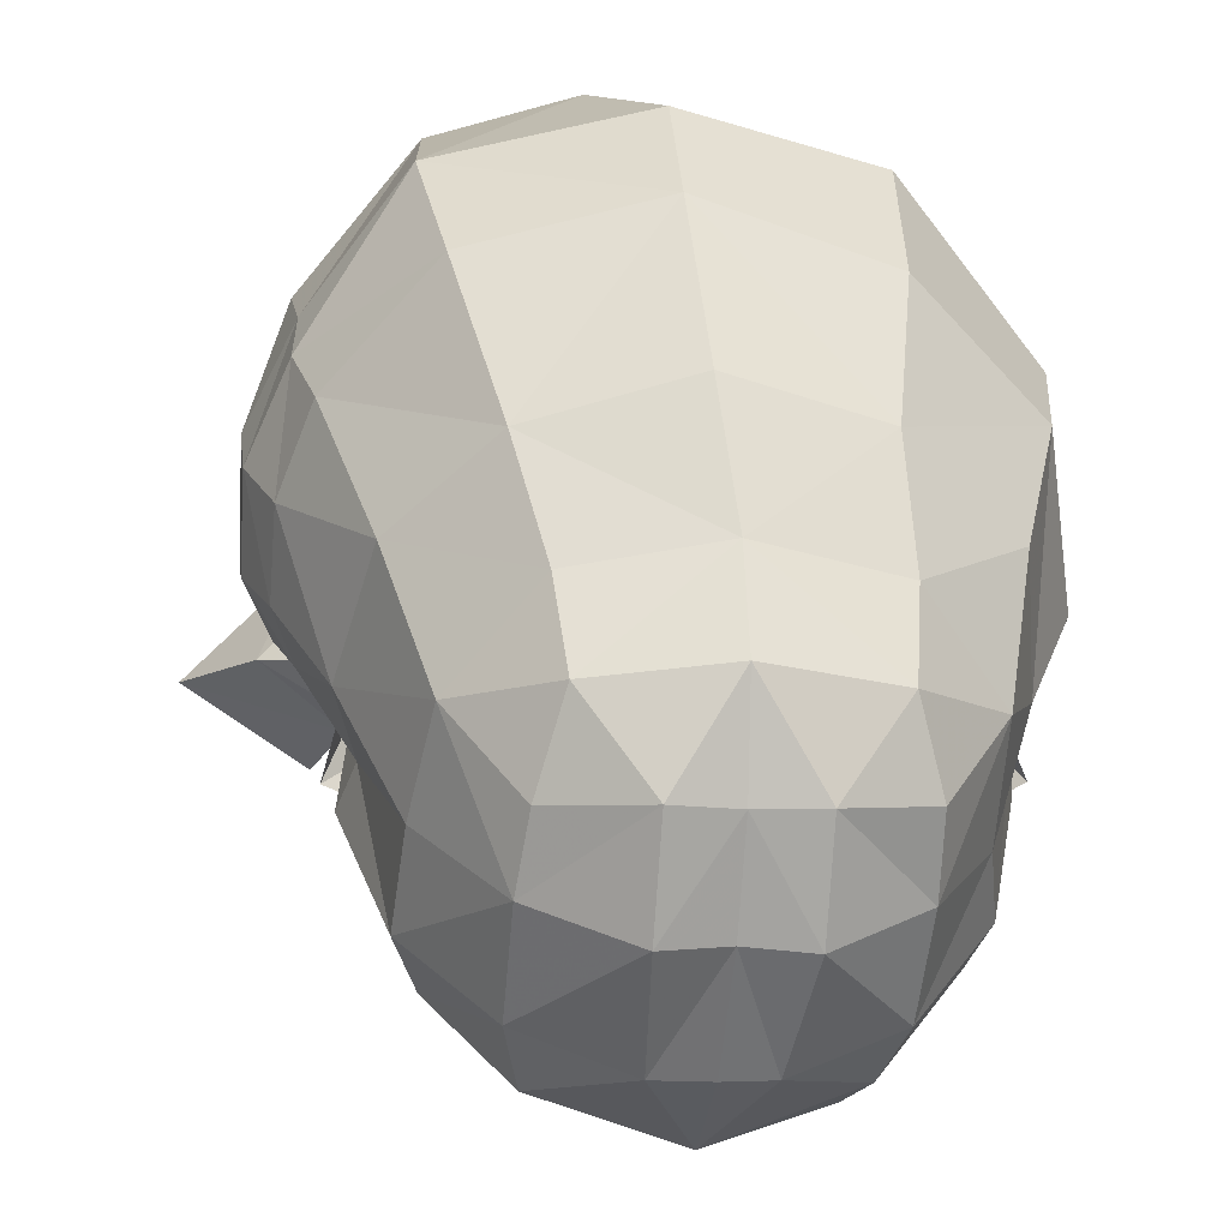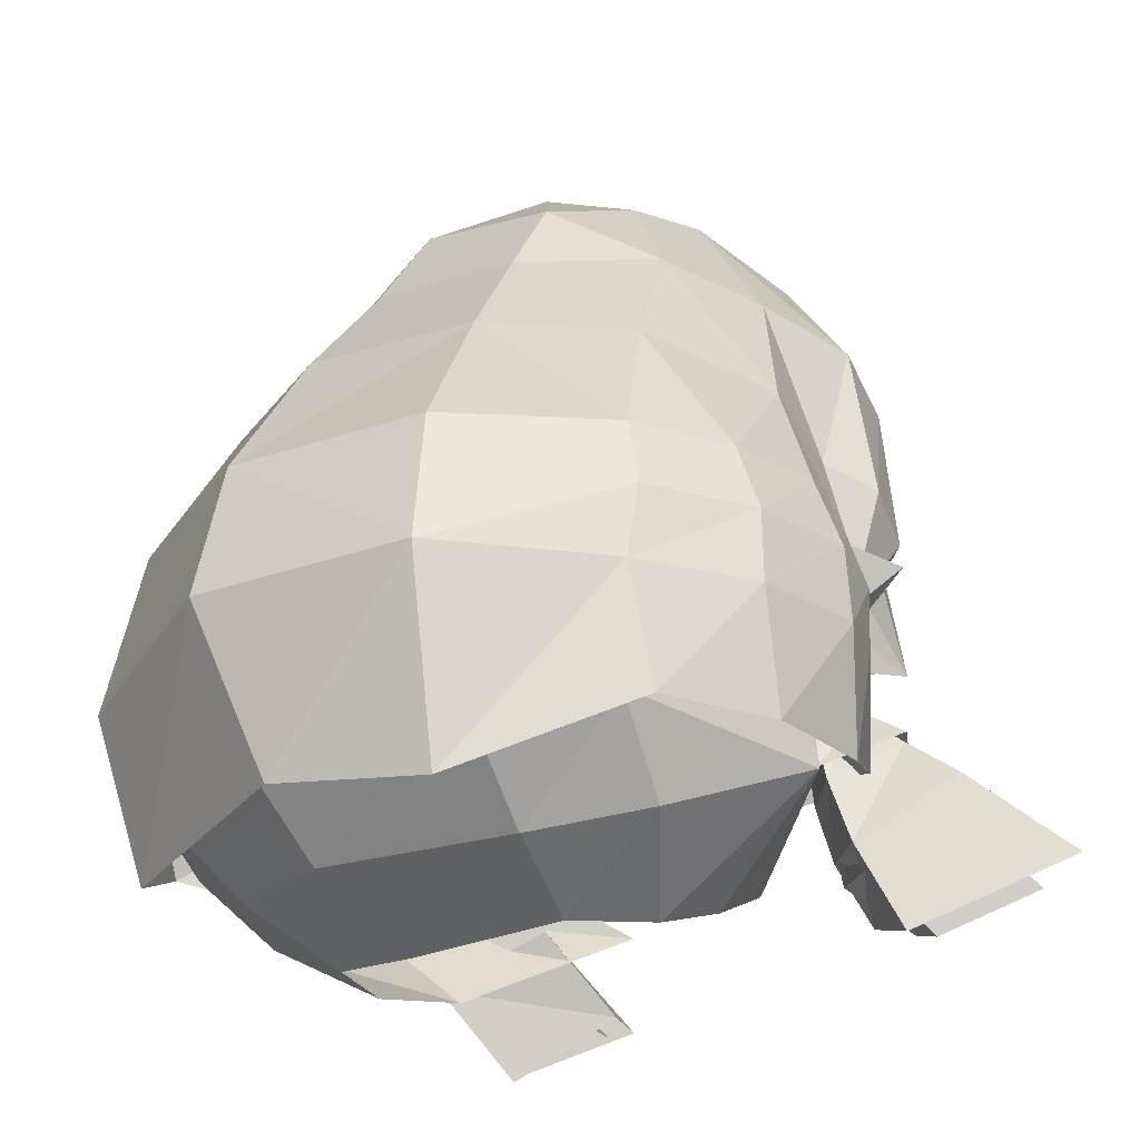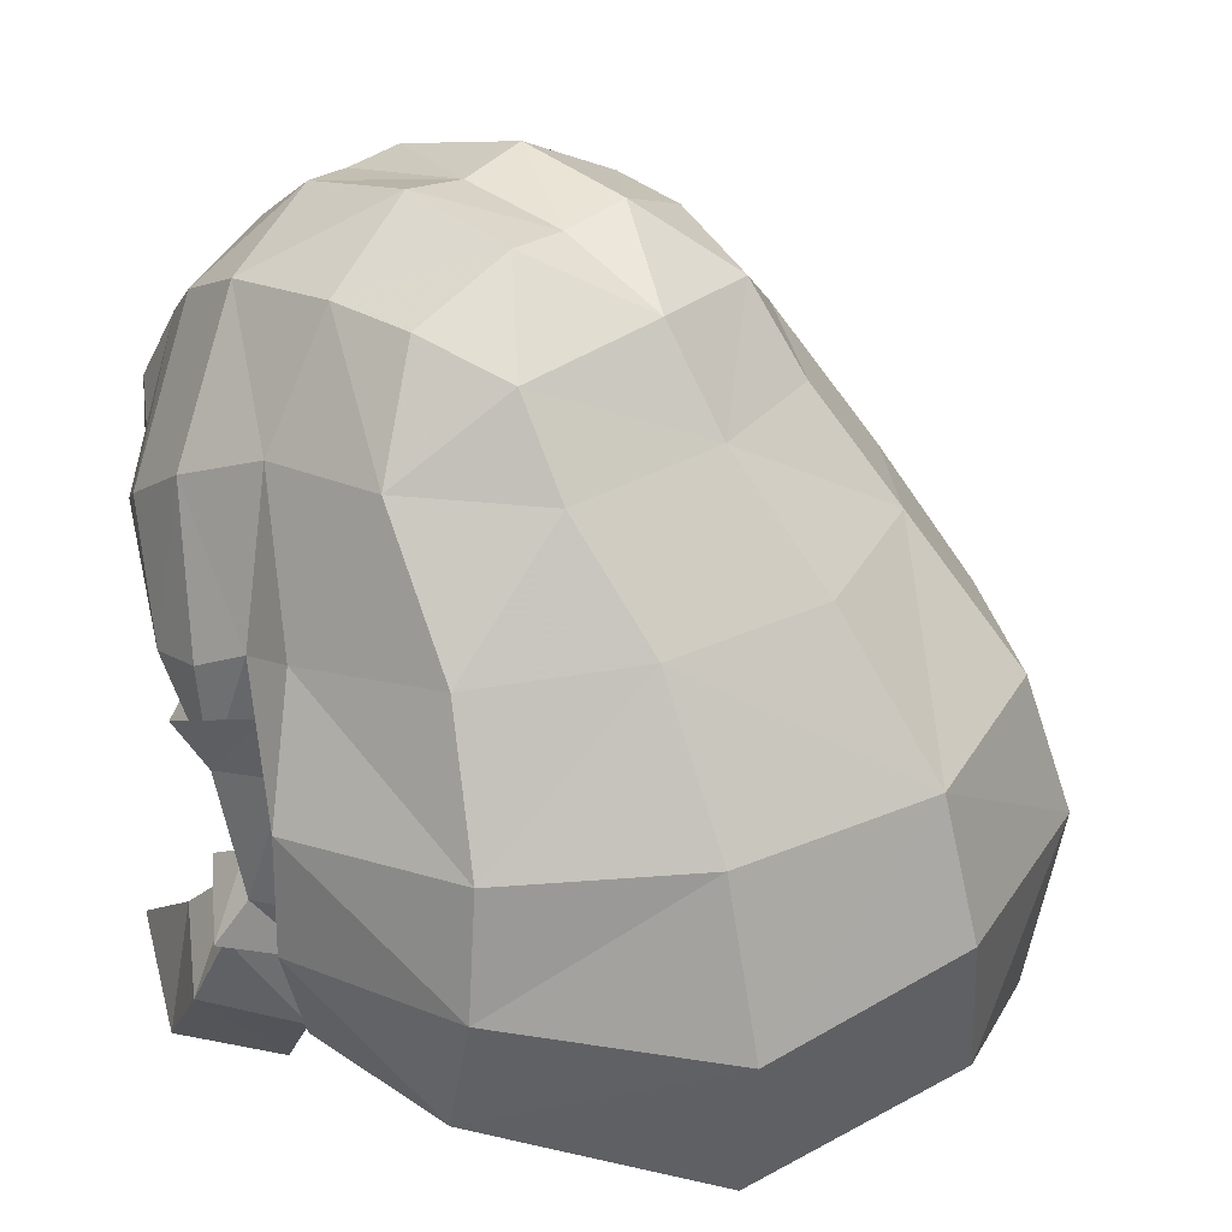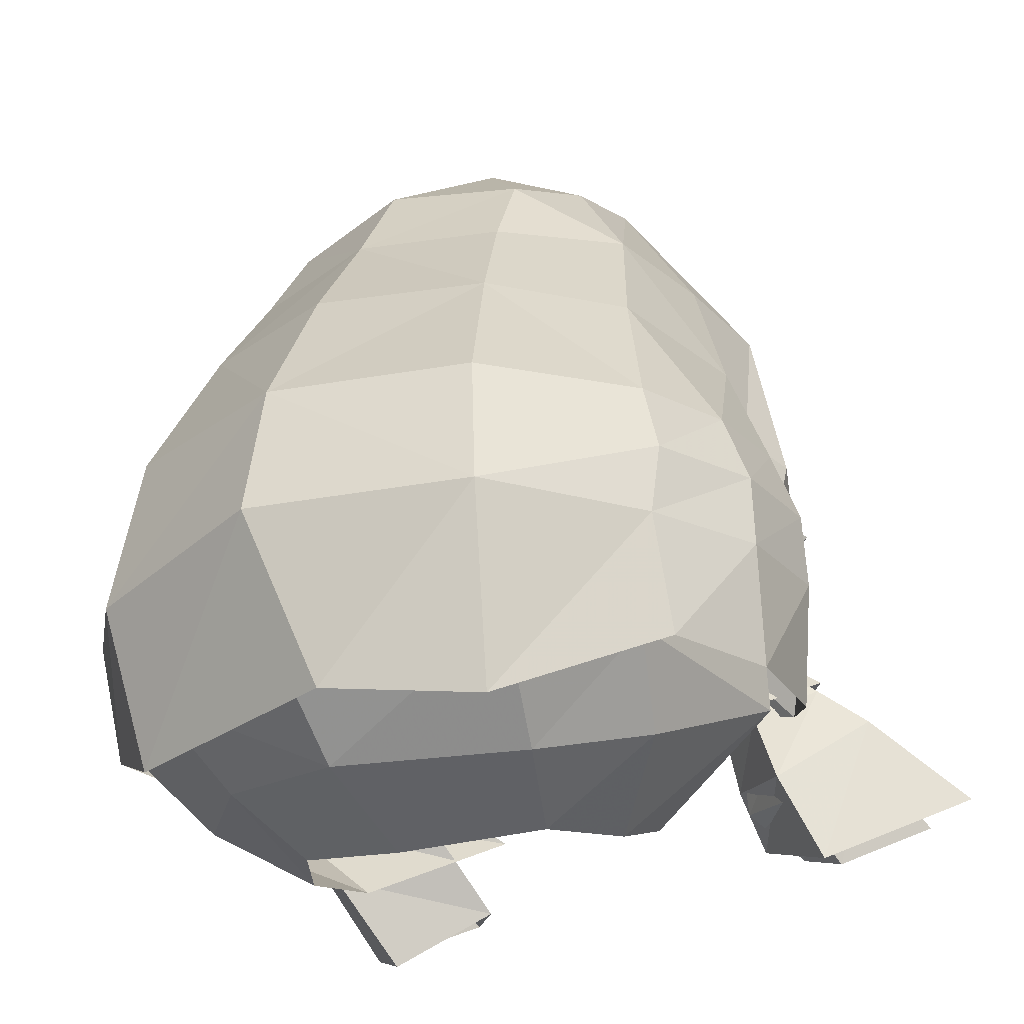
<metadata>
{"format":"obj","ext":"obj","renderer":"f3d","projection":"perspective","resolution":1024,"background":"white","views":[{"elev":24.3,"azim":-3.5,"up":"+Y"},{"elev":-23.6,"azim":-137.9,"up":"+Z"},{"elev":28.7,"azim":128.0,"up":"+Z"},{"elev":-23.3,"azim":-151.5,"up":"+Z"}]}
</metadata>
<code>
g common_hair_female_2028
v -1.643 2.278 82.27
v -2.036 3.334 80.88
v -3.459 2.027 80.76
v -2.867 0.8925 82.42
v -4.019 0.1439 80.46
v -3.223 -0.6473 82.26
v 0.324 2.616 82.35
v 0.1487 3.915 80.85
v -2.624 4.685 78.99
v -4.41 3.183 78.09
v -4.126 3.024 79
v -4.631 1.75 78.98
v -4.739 0.4558 78.95
v -0.02982 5.281 78.94
v -1.511 1.534 83.35
v -1.928 0.3107 83.75
v 0.3083 1.785 83.55
v -0.6241 0.5629 84.28
v 0.2411 0.4066 84.14
v -2.125 -0.7401 83.84
v -0.7439 -0.9742 84.53
v 0.2411 0.4066 84.14
v 0.2411 0.4066 84.14
v -0.7439 -0.9742 84.53
v 0.1314 -1.06 84.33
v -5.025 1.82 78.06
v -4.358 3.326 77.17
v -5.089 1.875 77.13
v -0.06106 5.766 77.16
v -2.949 5.184 77.2
v -1.805 -3.986 82.53
v -0.2246 -5.024 81.85
v -0.1464 -4.384 83.04
v -1.805 -4.627 81.54
v -2.042 -4.773 78.86
v -0.2877 -5.12 79.18
v -0.2634 -5.182 80.65
v -1.958 -4.728 80.29
v -2.339 -3.794 81.18
v -2.577 -3.718 79.94
v -2.93 -3.804 78.25
v -2.788 -2.869 81.01
v -2.947 -1.377 78.84
v -3.09 -1.046 77.55
v -3.013 -1.872 79.86
v 2.218 1.997 82.15
v 3.259 0.4474 82.24
v 3.682 1.674 80.56
v 2.178 3.187 80.76
v 3.882 -0.4069 80.24
v 3.161 -1.292 82.07
v 0.324 2.616 82.35
v 2.178 3.187 80.76
v 0.1487 3.915 80.85
v 0.324 2.616 82.35
v 2.499 4.294 78.86
v 4.226 2.4 78.78
v 4.44 2.464 77.22
v 2.604 4.823 76.69
v 4.592 -0.06838 78.62
v 0.1487 3.915 80.85
v 2.067 1.274 83.25
v 2.352 0.1028 83.62
v 0.3083 1.785 83.55
v 0.2411 0.4066 84.14
v 1.126 0.4357 84.23
v 2.304 -1.062 83.65
v 1.02 -1.102 84.48
v 1.126 0.4357 84.23
v 0.2411 0.4066 84.14
v 0.2411 0.4066 84.14
v 0.1314 -1.06 84.33
v 1.02 -1.102 84.48
v 0.3083 1.785 83.55
v 4.614 -0.07042 77.1
v 1.512 -4.227 82.43
v 1.464 -4.861 81.45
v 1.486 -4.893 80.56
v 1.501 -4.93 79.41
v 2.283 -4 80.73
v 2.377 -3.873 79.36
v 3.161 -1.292 82.07
v 3.708 -1.186 80.01
v 3.098 -3.403 81.02
v 1.818 -3.647 82.95
v 3.827 -1.872 79.69
v 3.59 -2.682 79.5
v 3.753 -1.801 78.37
v 3.456 -0.9632 78.41
v 2.633 -3.987 80.59
v 0.6593 -2.866 84.06
v 0.1314 -1.06 84.33
v -0.007556 -2.897 84
v 1.02 -1.102 84.48
v 3.161 -1.292 82.07
v 2.304 -1.062 83.65
v 2.138 -2.641 83.44
v 1.02 -1.102 84.48
v 2.138 -2.641 83.44
v 2.304 -1.062 83.65
v 2.138 -2.641 83.44
v 1.02 -1.102 84.48
v 3.324 -2.455 81.61
v 3.161 -1.292 82.07
v 3.517 -1.589 76.63
v 3.753 -1.801 78.37
v 3.094 -2.029 76.92
v 3.182 -0.968 76.55
v 3.456 -0.9632 78.41
v 3.161 -1.292 82.07
v 3.858 -1.849 76.07
v 2.999 -2.652 76.57
v 2.997 -1.046 75.76
v 2.525 -1.249 76.84
v 3.206 -2.113 78.33
v 2.847 -1.299 78.21
v 2.164 -1.493 76.25
v 2.847 -1.299 78.21
v 3.456 -0.9632 78.41
v 2.525 -1.249 76.84
v 2.525 -1.249 76.84
v 2.997 -1.046 75.76
v 2.164 -1.493 76.25
v 2.525 -1.249 76.84
v 2.87 -1.314 77.21
v 3.206 -2.113 78.33
v 2.92 -2.997 79.07
v 2.847 -1.299 78.21
v 2.92 -2.997 79.07
v 3.206 -2.113 78.33
v 3.673 -1.843 76.06
v 3.478 -1.583 76.6
v 3.092 -1.998 76.88
v 3.004 -2.27 76.47
v 3.005 -1.164 75.85
v 3.173 -1.031 76.54
v 2.292 -1.527 76.27
v 2.555 -1.283 76.82
v 3.779 -2.327 75.08
v 2.941 -3.194 75.64
v 2.946 -1.32 74.7
v 1.667 -1.955 75.37
v 3.349 -3.227 73.95
v 2.401 -4.549 74.66
v 2.429 -2.195 73.55
v 1.295 -2.921 74.35
v -3.786 -1.017 80.02
v -3.223 -0.6473 82.26
v -3.153 -3.123 81.64
v -2.492 -3.788 81.34
v -4.066 -1.767 79.81
v -3.878 -1.352 78.16
v -3.814 -2.518 79.4
v -3.586 -0.6687 78.07
v -2.893 -3.342 80.08
v -0.7836 -2.794 84.08
v -0.007556 -2.897 84
v 0.1314 -1.06 84.33
v 0.1314 -1.06 84.33
v -0.7439 -0.9742 84.53
v -0.7836 -2.794 84.08
v -3.223 -0.6473 82.26
v -3.429 -2.124 82.07
v -2.125 -0.7401 83.84
v -0.007556 -2.897 84
v -0.7836 -2.794 84.08
v -2.083 -3.508 83.1
v -0.7439 -0.9742 84.53
v -2.125 -0.7401 83.84
v -2.252 -2.421 83.52
v -2.252 -2.421 83.52
v -0.7439 -0.9742 84.53
v -4.793 -0.4691 77.88
v -5.119 0.4314 78.02
v -5.17 0.3905 77.08
v -4.748 -0.4944 77.11
v -4.019 -1.284 76.77
v -3.693 -1.893 76.84
v -3.494 -1.806 78.07
v -3.878 -1.352 78.16
v -4.509 -0.4602 78.63
v -3.629 -0.6622 76.51
v -3.878 -1.352 78.16
v -3.586 -0.6687 78.07
v -3.429 -2.124 82.07
v -3.223 -0.6473 82.26
v -4.559 -1.414 76.43
v -3.805 -2.513 76.49
v -3.868 -0.5571 75.93
v -3.629 -0.6622 76.51
v -2.986 -1.158 76.68
v -2.966 -0.9755 78.09
v -2.844 -1.431 75.86
v -2.966 -0.9755 78.09
v -2.986 -1.158 76.68
v -3.586 -0.6687 78.07
v -2.986 -1.158 76.68
v -2.844 -1.431 75.86
v -3.868 -0.5571 75.93
v -2.986 -1.158 76.68
v -3.494 -1.806 78.07
v -2.966 -0.9755 78.09
v -3.135 -2.813 79.07
v -3.494 -1.806 78.07
v -4.487 -1.452 76.34
v -3.903 -2.252 76.41
v -3.696 -1.722 76.81
v -3.932 -1.261 76.76
v -3.83 -0.799 75.87
v -3.642 -0.816 76.57
v -3.162 -1.432 75.82
v -3.249 -1.172 76.53
v -5.117 -1.646 75.87
v -4.054 -2.703 75.86
v -4.082 -0.9107 75.06
v -3.194 -1.737 75.18
v -6.2 -2.418 74.85
v -4.541 -3.581 75.17
v -4.576 -1.205 73.97
v -3.261 -2.396 74.51
v 2.825 -2.564 79.4
v 2.554 -2.541 80.77
v -2.874 4.732 74.68
v -4.496 3.05 75.65
v -5.043 1.595 75.61
v -4.945 0.1086 75.56
v -0.917 5.3 74.89
v 4.328 2.052 75.68
v 2.213 4.337 74.6
v 3.892 -0.3992 75.55
v -4.334 -0.9739 75.85
v -2.335 -1.72 76.4
v -3.161 -0.6458 77.15
v -4.058 3.18 77.24
v -2.924 4.943 77.22
v -2.94 4.459 75.78
v -4.088 3.099 75.8
v -3.774 2.135 74.79
v -4.499 0.2148 75.56
v -0.07246 5.538 77.12
v -0.1535 5.179 75.65
v 2.29 4.17 75.62
v 2.591 4.561 77.1
v 4.293 2.382 77.3
v 4.043 1.896 75.63
v 3.262 1.299 74.73
v 3.705 -0.3366 75.69
v -0.1535 5.179 75.65
v -0.1535 5.179 75.65
v -0.07246 5.538 77.12
v 2.591 4.561 77.1
v 2.241 -1.632 76.32
v 1.176 -3.143 75.44
v 2.105 -0.8413 74.27
v -1.638 -2.28 75.22
v -2.347 -0.7466 76.3
v -2.137 1.87 73.9
v -2.763 0.963 73.95
v -2.588 3.094 74.51
v -2.732 -0.1346 74.31
v -0.3033 2.365 73.72
v -0.2161 3.882 74.43
v 2.06 0.6177 74.03
v 1.274 2.019 73.92
v 1.693 3.19 74.55
v -0.2161 3.882 74.43
v 1.274 2.019 73.92
v -0.3033 2.365 73.72
v -0.2161 3.882 74.43
v -4.545 0.5867 77.3
v 4.183 -0.1428 77.19
v -0.2161 3.882 74.43
v -0.2161 3.882 74.43
v -0.1535 5.179 75.65
v 2.29 4.17 75.62
v -2.747 -0.5108 77.34
v 2.87 -1.314 77.21
v 3.456 -0.9632 78.41
v 3.753 -1.801 78.37
v 3.517 -1.589 76.63
v 0.324 2.616 82.35
v 0.3083 1.785 83.55
v 2.067 1.274 83.25
v 0.324 2.616 82.35
v 3.753 -1.801 78.37
v 3.456 -0.9632 78.41
v 3.697 -0.9786 79.3
v 3.205 -2.113 78.33
v 2.963 -2.845 78.8
v 2.847 -1.299 78.21
v 4.123 -2.007 79.09
v 2.963 -2.845 78.8
v 2.688 -1.519 78.84
v 2.847 -1.299 78.21
v -3.878 -1.352 78.16
v -3.878 -0.5154 78.96
v -3.75 -0.6605 78.07
v -3.494 -1.806 78.07
v -2.966 -0.9756 78.09
v -3.194 -2.555 78.64
v -4.264 -1.93 78.79
v -3.194 -2.555 78.64
v -2.966 -0.9756 78.09
v -2.689 -0.9424 78.47
v -3.135 -2.813 79.07
v -2.986 -1.158 76.68
v -3.629 -0.6622 76.51
v -3.586 -0.6687 78.07
v -3.494 -1.806 78.07
v 2.071 -1.844 76.27
v 2.385 -2.532 80.96
v 2.707 -1.765 79.57
v 2.847 -1.299 78.21
v -2.742 -1.274 79.11
v -2.595 -1.885 80.11
v -2.893 -3.342 80.08
v -3.135 -2.813 79.07
v -2.966 -0.9755 78.09
v -2.345 -2.337 81.32
v -2.492 -3.788 81.34
v -1.805 -3.986 82.53
v -2.125 -0.7401 83.84
v -5.056 -1.668 75.42
v -4.167 -2.519 75.41
v -4.066 -2.156 75.86
v -4.59 -1.511 75.8
v -4.189 -1.08 74.78
v -4.033 -0.9878 75.42
v -3.31 -1.752 74.86
v -3.365 -1.503 75.38
v -5.574 -2.532 74.57
v -4.557 -3.245 74.77
v -4.578 -1.788 74.03
v -3.772 -2.519 74.36
v 3.753 -1.801 78.37
v 3.456 -0.9632 78.41
v 3.182 -0.968 76.55
v 2.525 -1.249 76.84
v -3.878 -1.352 78.16
v 3.423 -2.315 74.8
v 3.343 -1.948 75.54
v 2.83 -2.384 75.87
v 2.787 -2.974 75.23
v 2.791 -1.551 74.51
v 2.836 -1.433 75.39
v 2.295 -1.708 75.7
v 1.958 -2.04 75.02
v 3.097 -2.999 73.94
v 2.378 -4.002 74.48
v 2.399 -2.216 73.64
v 1.629 -2.771 74.25
f 1 2 3
f 3 4 1
f 5 4 3
f 4 5 6
f 7 8 2
f 2 1 7
f 9 10 11
f 5 12 13
f 2 9 11
f 11 3 2
f 8 14 2
f 15 4 16
f 17 18 19
f 16 4 20
f 21 22 18
f 23 24 25
f 20 18 16
f 18 20 21
f 15 16 18
f 18 17 15
f 4 6 20
f 26 10 27
f 27 28 26
f 14 29 30
f 30 9 14
f 31 32 33
f 32 31 34
f 35 36 37
f 37 32 34
f 34 38 37
f 35 37 38
f 31 39 34
f 39 38 34
f 39 40 38
f 38 41 35
f 39 31 42
f 41 43 44
f 42 45 40
f 40 39 42
f 40 41 38
f 46 47 48
f 48 49 46
f 50 48 47
f 47 51 50
f 52 46 49
f 53 54 55
f 56 57 58
f 58 59 56
f 50 60 57
f 57 48 50
f 49 48 57
f 57 56 49
f 61 49 14
f 62 63 47
f 64 65 66
f 63 67 47
f 68 69 70
f 71 72 73
f 67 63 69
f 69 68 67
f 62 74 69
f 69 63 62
f 47 67 51
f 58 57 60
f 60 75 58
f 14 56 59
f 59 29 14
f 76 33 32
f 32 77 76
f 37 78 77
f 77 32 37
f 79 78 37
f 76 77 80
f 80 77 78
f 80 78 81
f 78 79 81
f 36 79 37
f 50 82 83
f 76 84 85
f 86 87 88
f 88 89 83
f 90 87 84
f 91 92 93
f 92 91 94
f 95 96 97
f 93 33 91
f 76 85 33
f 98 99 100
f 101 102 91
f 101 103 104
f 75 60 89
f 105 106 107
f 60 50 83
f 83 89 60
f 108 109 105
f 83 103 86
f 83 110 103
f 111 105 107
f 107 112 111
f 113 108 105
f 105 111 113
f 114 107 115
f 115 116 114
f 117 112 107
f 107 114 117
f 118 119 120
f 121 108 113
f 122 123 124
f 89 125 75
f 126 127 128
f 88 83 86
f 88 129 130
f 85 103 101
f 84 87 103
f 88 87 129
f 91 85 101
f 131 132 133
f 133 134 131
f 135 136 132
f 132 131 135
f 137 134 133
f 133 138 137
f 135 137 138
f 138 136 135
f 139 131 134
f 134 140 139
f 141 135 131
f 131 139 141
f 140 134 137
f 137 142 140
f 142 137 135
f 135 141 142
f 143 139 140
f 140 144 143
f 145 141 139
f 139 143 145
f 144 140 142
f 142 146 144
f 146 142 141
f 141 145 146
f 5 147 148
f 31 149 150
f 151 152 153
f 152 147 154
f 150 149 155
f 156 157 158
f 159 160 161
f 162 163 164
f 165 166 33
f 31 33 167
f 168 169 170
f 171 166 172
f 173 174 175
f 175 176 173
f 177 178 179
f 179 180 177
f 147 181 154
f 182 183 184
f 147 151 185
f 147 185 186
f 187 188 178
f 178 177 187
f 189 187 177
f 177 190 189
f 191 192 179
f 179 178 191
f 193 191 178
f 178 188 193
f 194 195 196
f 197 198 199
f 189 190 200
f 201 202 203
f 152 151 147
f 167 171 149
f 149 153 155
f 152 204 153
f 166 171 167
f 205 206 207
f 207 208 205
f 209 205 208
f 208 210 209
f 211 212 207
f 207 206 211
f 209 210 212
f 212 211 209
f 213 214 206
f 206 205 213
f 215 213 205
f 205 209 215
f 214 216 211
f 211 206 214
f 216 215 209
f 209 211 216
f 217 218 214
f 214 213 217
f 219 217 213
f 213 215 219
f 218 220 216
f 216 214 218
f 220 219 215
f 215 216 220
f 221 222 80
f 80 81 221
f 76 80 222
f 223 224 27
f 27 30 223
f 225 226 175
f 175 28 225
f 227 223 30
f 30 29 227
f 228 229 59
f 59 58 228
f 58 75 228
f 229 227 29
f 29 59 229
f 75 125 230
f 231 232 233
f 233 176 231
f 234 235 236
f 236 237 234
f 238 239 237
f 235 240 241
f 241 236 235
f 242 243 244
f 244 245 242
f 246 245 247
f 243 242 248
f 249 250 251
f 247 252 253
f 253 254 247
f 255 256 239
f 257 258 238
f 238 259 257
f 258 260 239
f 239 238 258
f 261 257 259
f 259 262 261
f 263 264 265
f 265 246 263
f 246 254 263
f 266 265 264
f 267 268 269
f 239 260 255
f 237 236 259
f 259 238 237
f 237 239 270
f 270 234 237
f 236 241 262
f 262 259 236
f 265 242 245
f 245 246 265
f 271 247 245
f 245 244 271
f 242 265 272
f 273 274 275
f 239 256 276
f 276 270 239
f 247 271 277
f 247 277 252
f 278 279 280
f 7 1 15
f 15 17 7
f 281 282 283
f 62 46 284
f 4 15 1
f 46 62 47
f 75 230 228
f 246 247 254
f 285 286 287
f 288 289 290
f 285 287 291
f 285 289 288
f 285 291 289
f 292 293 294
f 295 296 297
f 298 299 300
f 295 301 296
f 295 298 301
f 302 303 304
f 149 151 153
f 153 305 155
f 45 43 41
f 41 40 45
f 306 307 308
f 309 305 153
f 298 300 301
f 125 310 230
f 90 76 311
f 311 312 129
f 129 90 311
f 313 129 312
f 314 315 316
f 316 317 314
f 317 318 314
f 315 319 320
f 320 316 315
f 321 320 319
f 49 56 14
f 14 9 2
f 185 171 322
f 87 86 103
f 90 129 87
f 76 90 84
f 85 84 103
f 323 324 325
f 325 326 323
f 327 323 326
f 326 328 327
f 324 329 330
f 330 325 324
f 329 327 328
f 328 330 329
f 331 332 324
f 324 323 331
f 333 331 323
f 323 327 333
f 332 334 329
f 329 324 332
f 334 333 327
f 327 329 334
f 335 115 107
f 336 337 338
f 190 177 339
f 176 233 173
f 226 231 176
f 176 175 226
f 147 5 181
f 5 13 181
f 174 26 28
f 28 175 174
f 224 225 28
f 28 27 224
f 5 3 12
f 3 11 12
f 10 26 12
f 12 11 10
f 174 173 181
f 181 13 174
f 26 174 13
f 13 12 26
f 9 30 10
f 154 181 173
f 233 154 173
f 30 27 10
f 340 341 342
f 342 343 340
f 344 345 341
f 341 340 344
f 343 342 346
f 346 347 343
f 347 346 345
f 345 344 347
f 348 340 343
f 343 349 348
f 350 344 340
f 340 348 350
f 349 343 347
f 347 351 349
f 351 347 344
f 344 350 351
f 85 91 33
f 33 166 167
f 31 167 149
f 171 185 149
f 149 185 151

</code>
